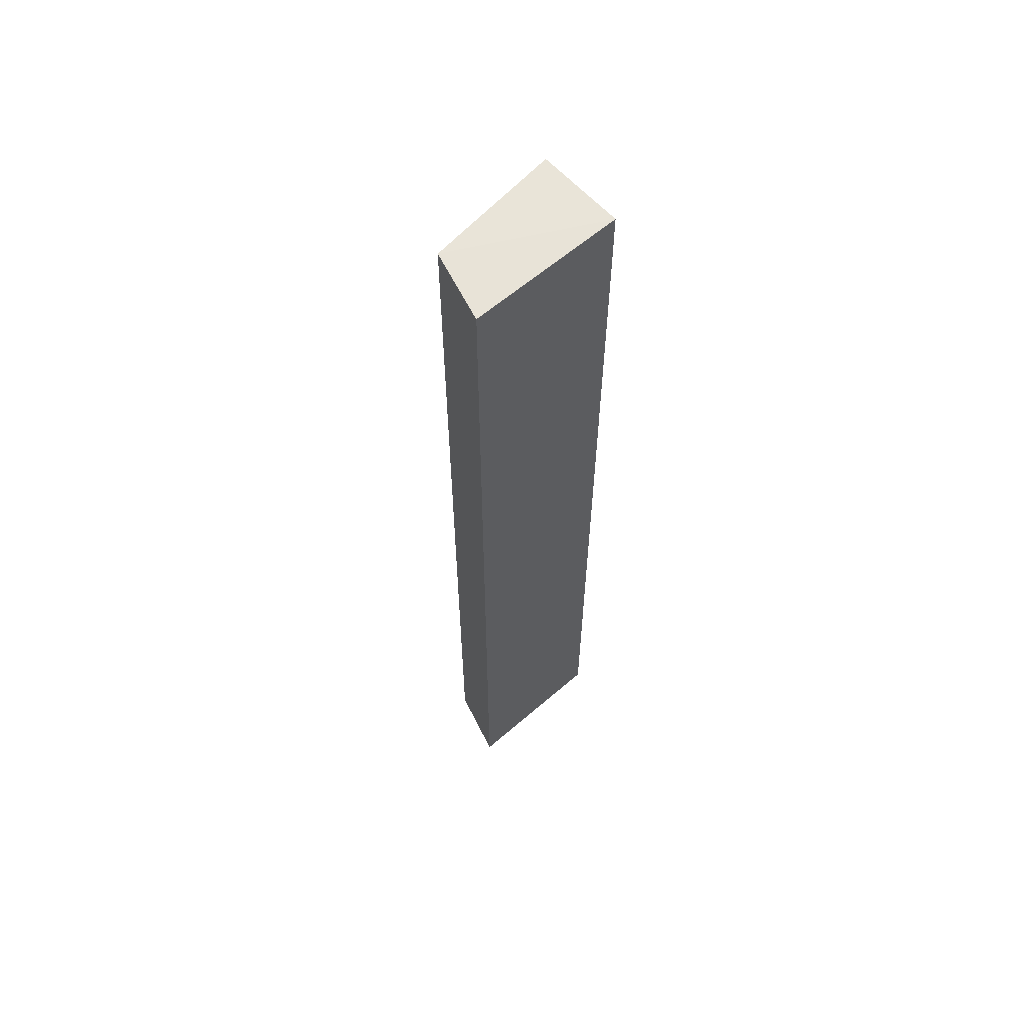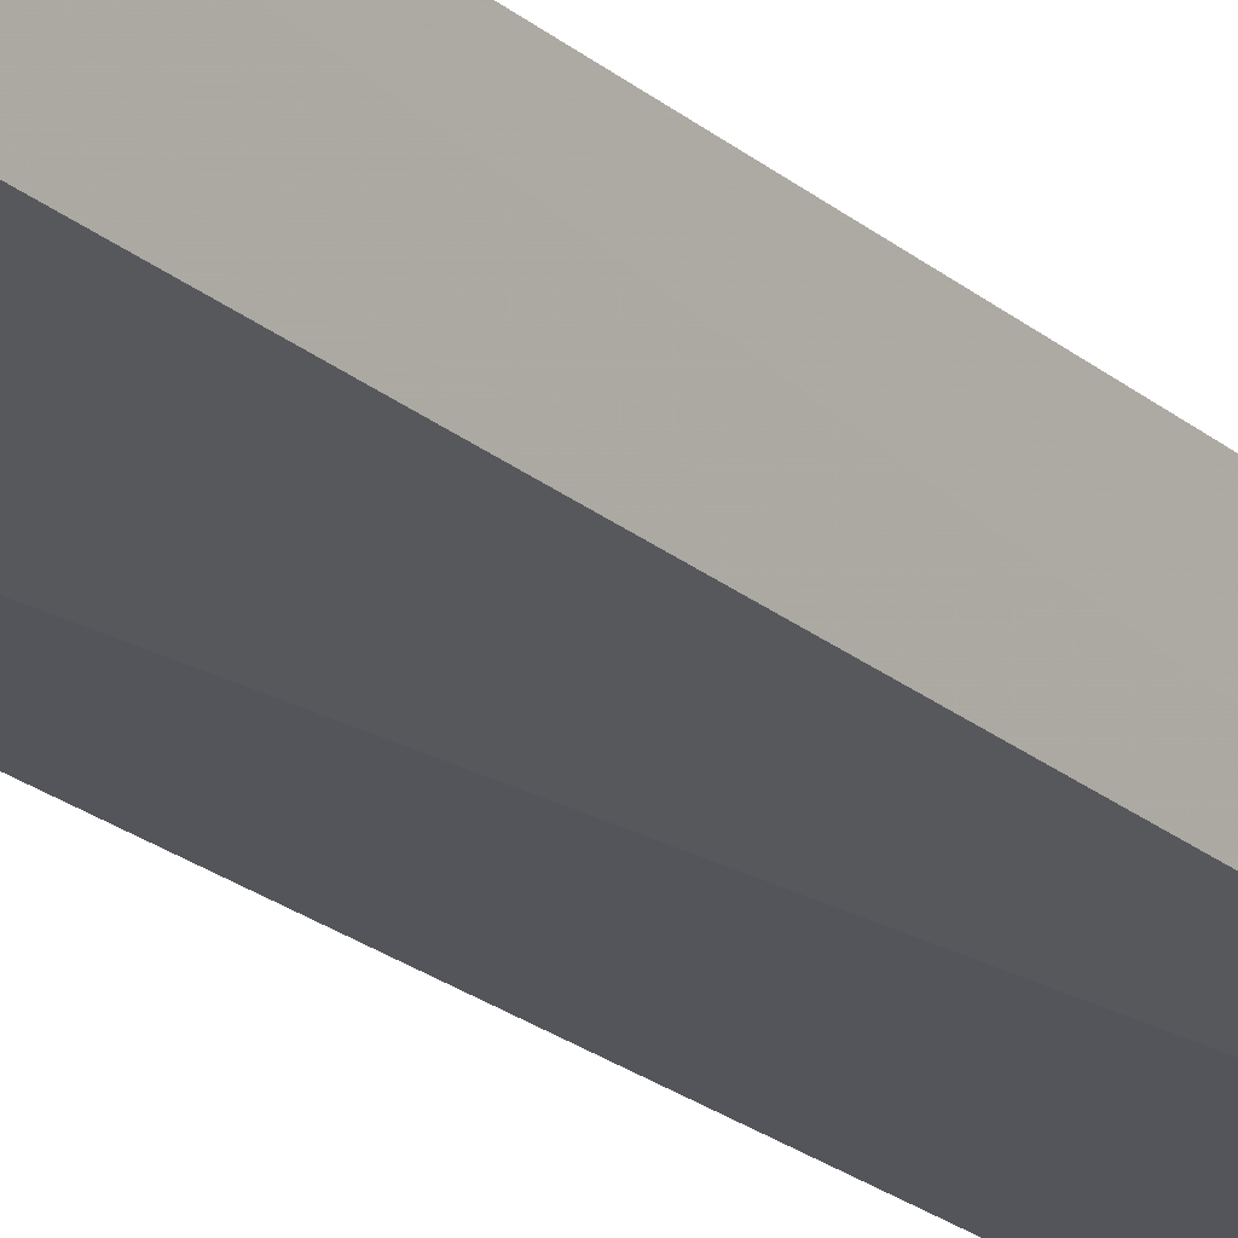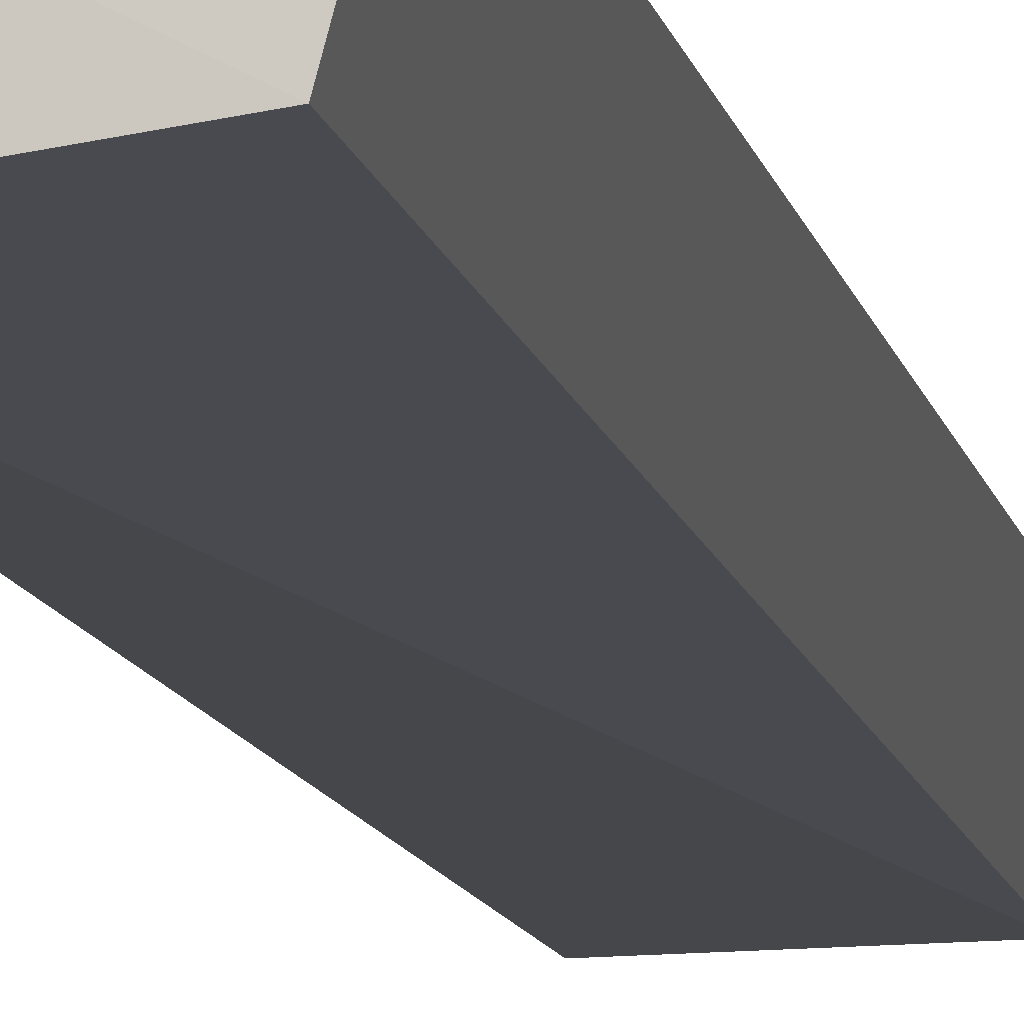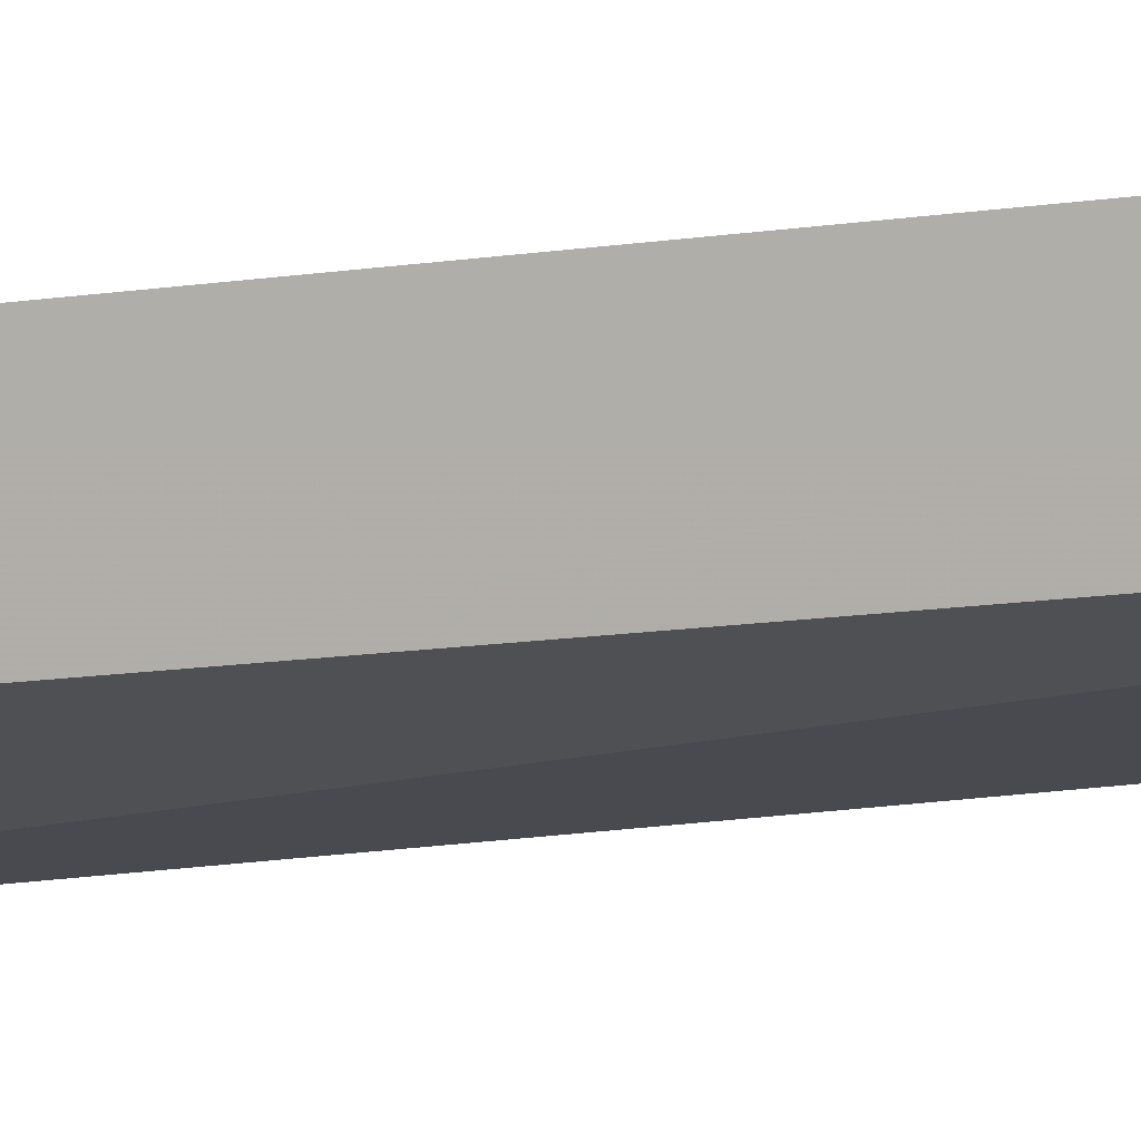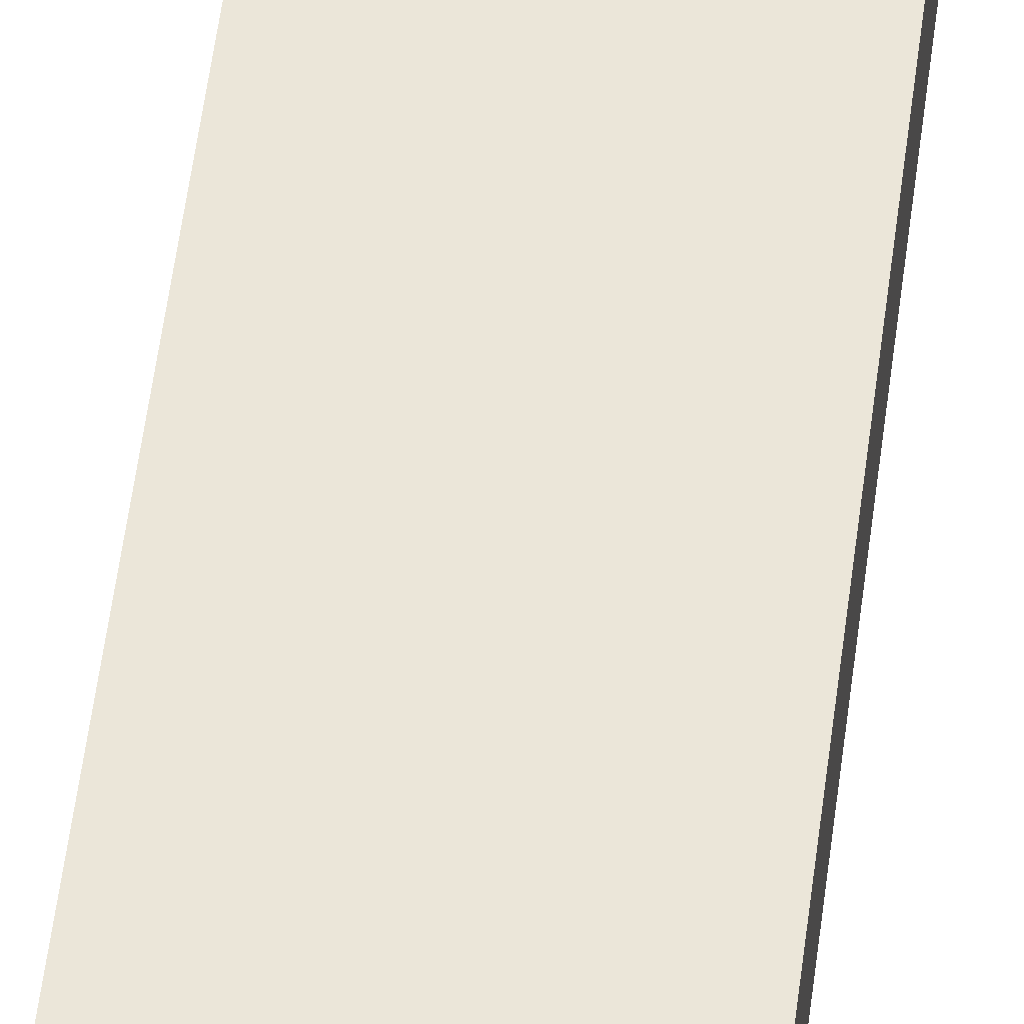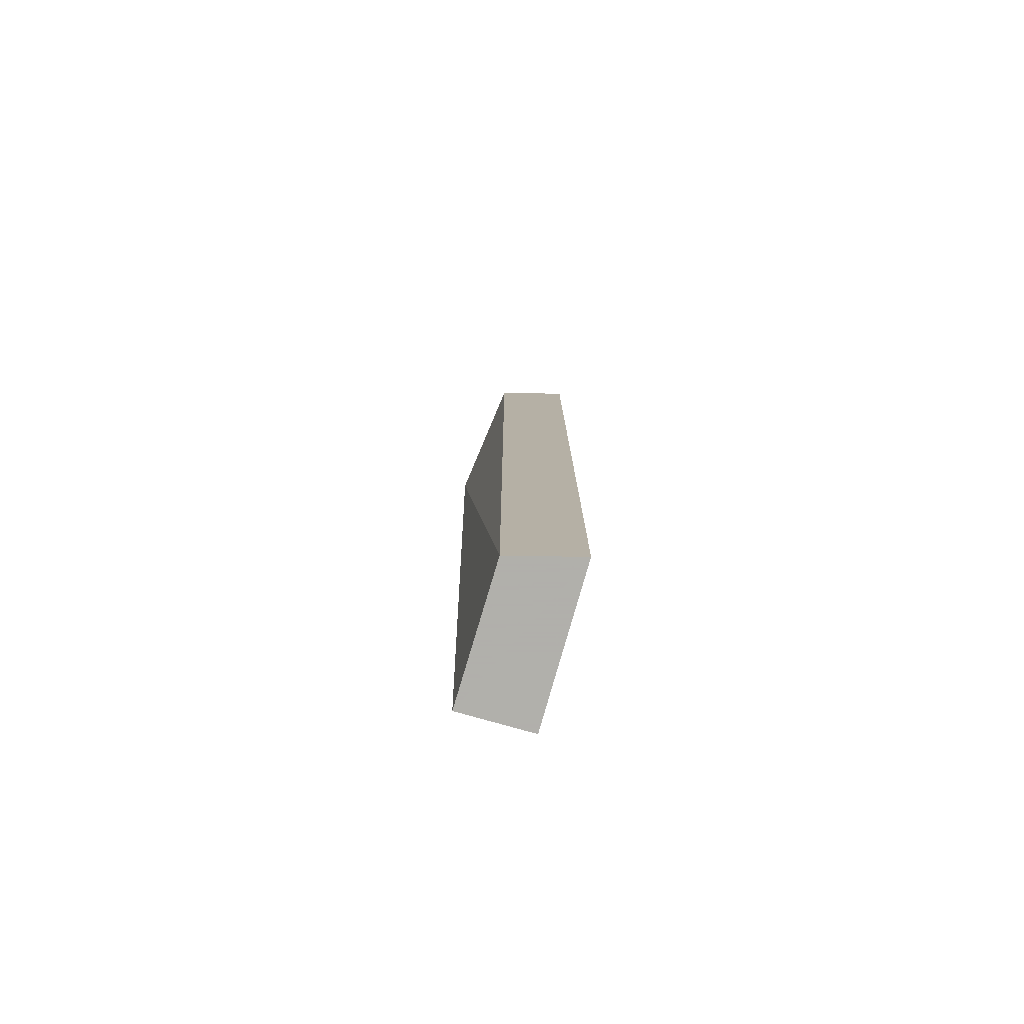
<metadata>
{"format":"obj","ext":"obj","renderer":"f3d","projection":"perspective","resolution":1024,"background":"white","views":[{"elev":61.5,"azim":138.7,"up":"+Z"},{"elev":-25.2,"azim":37.8,"up":"+Y"},{"elev":-11.1,"azim":10.8,"up":"+Y"},{"elev":-12.5,"azim":110.7,"up":"+Y"},{"elev":56.2,"azim":-172.7,"up":"+Y"},{"elev":-78.4,"azim":74.2,"up":"+Z"}]}
</metadata>
<code>
v 0.3048 0.6174 0.16
v 0.2999 0.599 0.16
v 0.2999 0.599 -0.08984
v 0.2648 0.6174 -0.08984
v 0.2648 0.6174 0.16
v 0.2648 0.5946 0.1595
v 0.3048 0.6174 -0.08984
v 0.2648 0.5985 -0.08984
f 1 2 3
f 5 2 1
f 5 1 4
f 6 3 2
f 6 5 4
f 6 2 5
f 7 1 3
f 7 4 1
f 8 6 4
f 8 3 6
f 8 7 3
f 8 4 7

</code>
